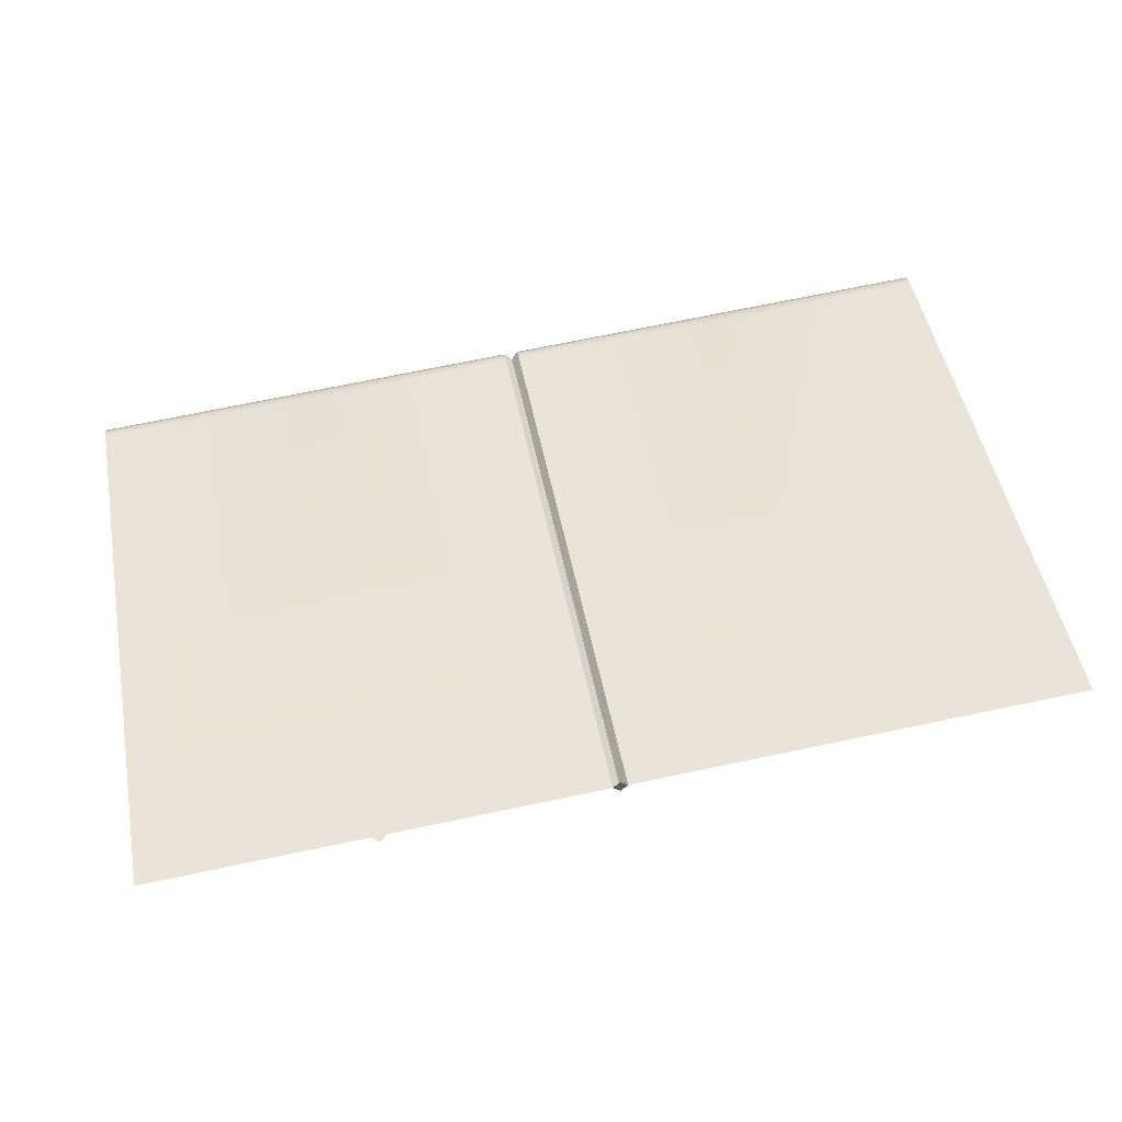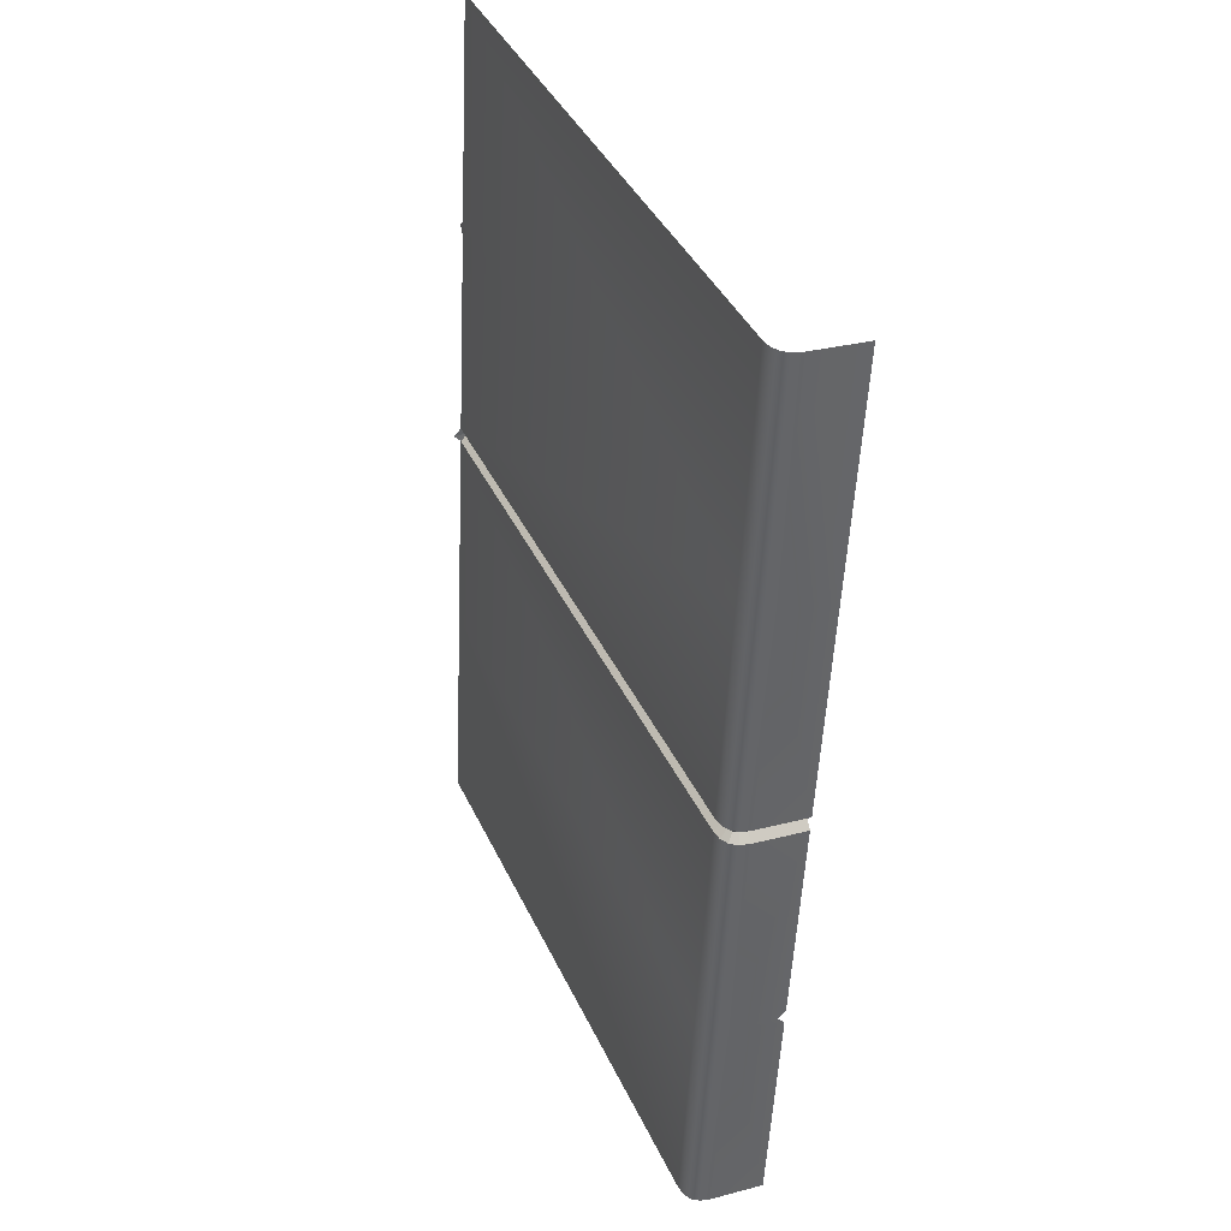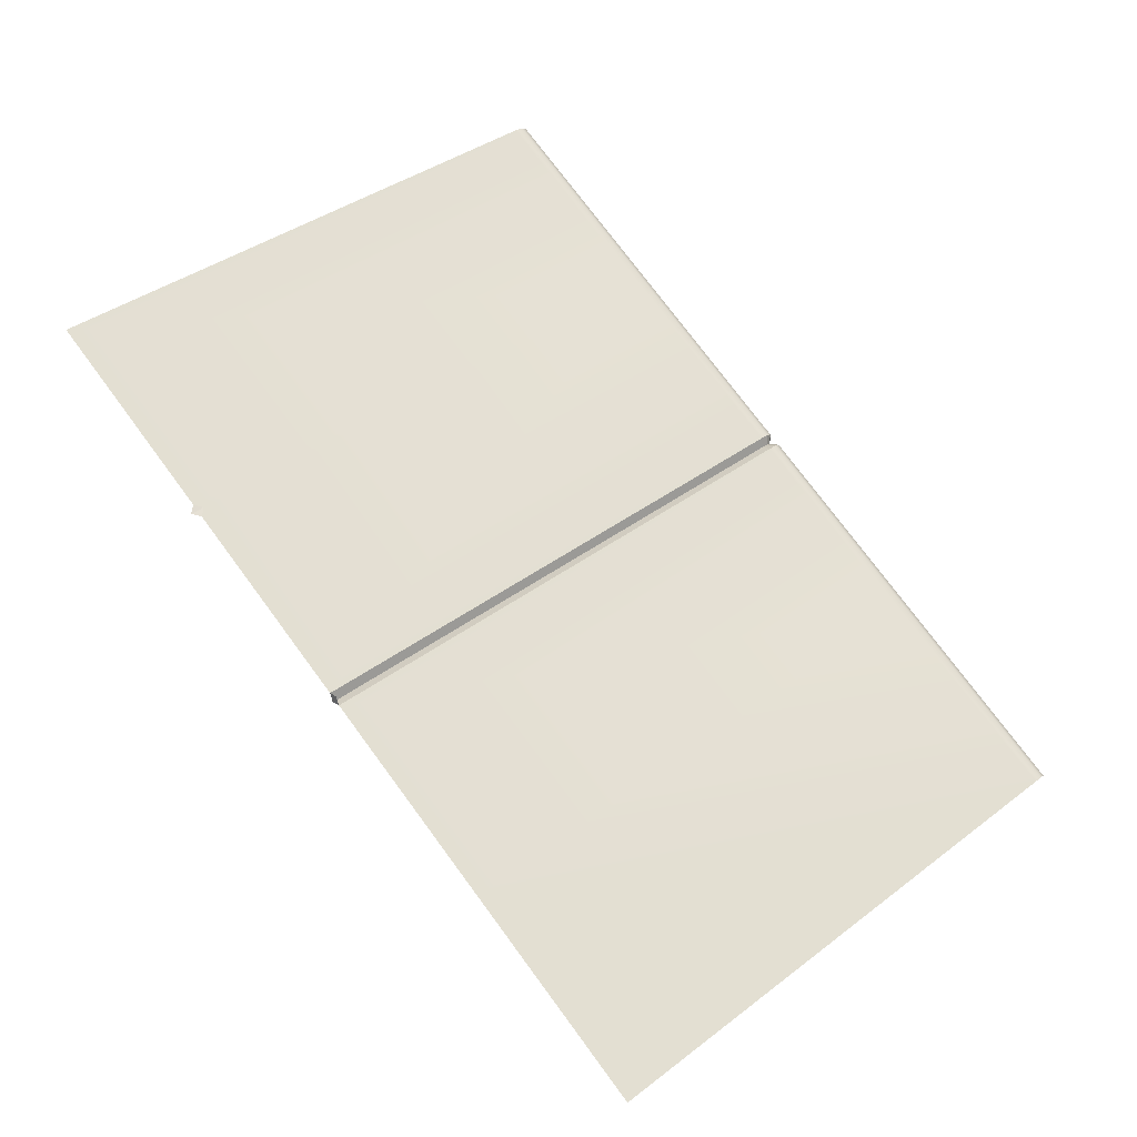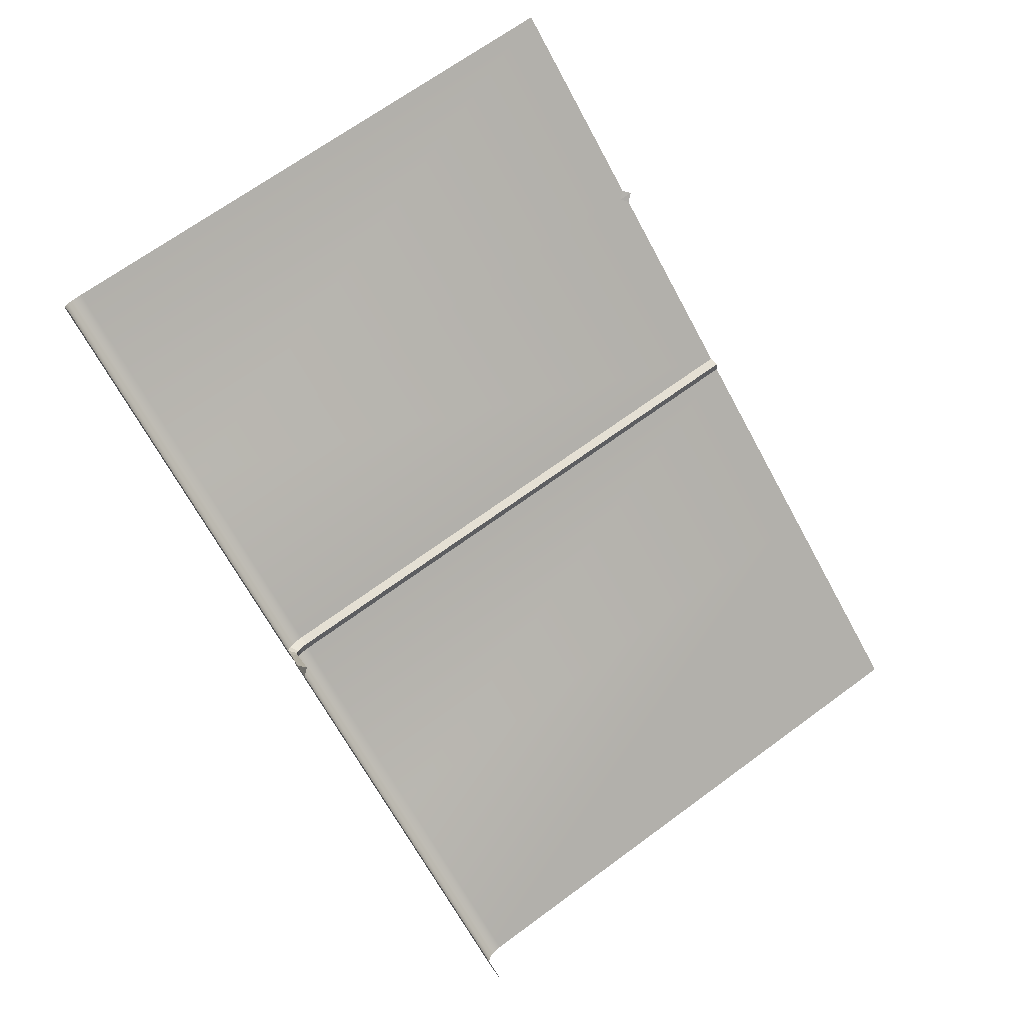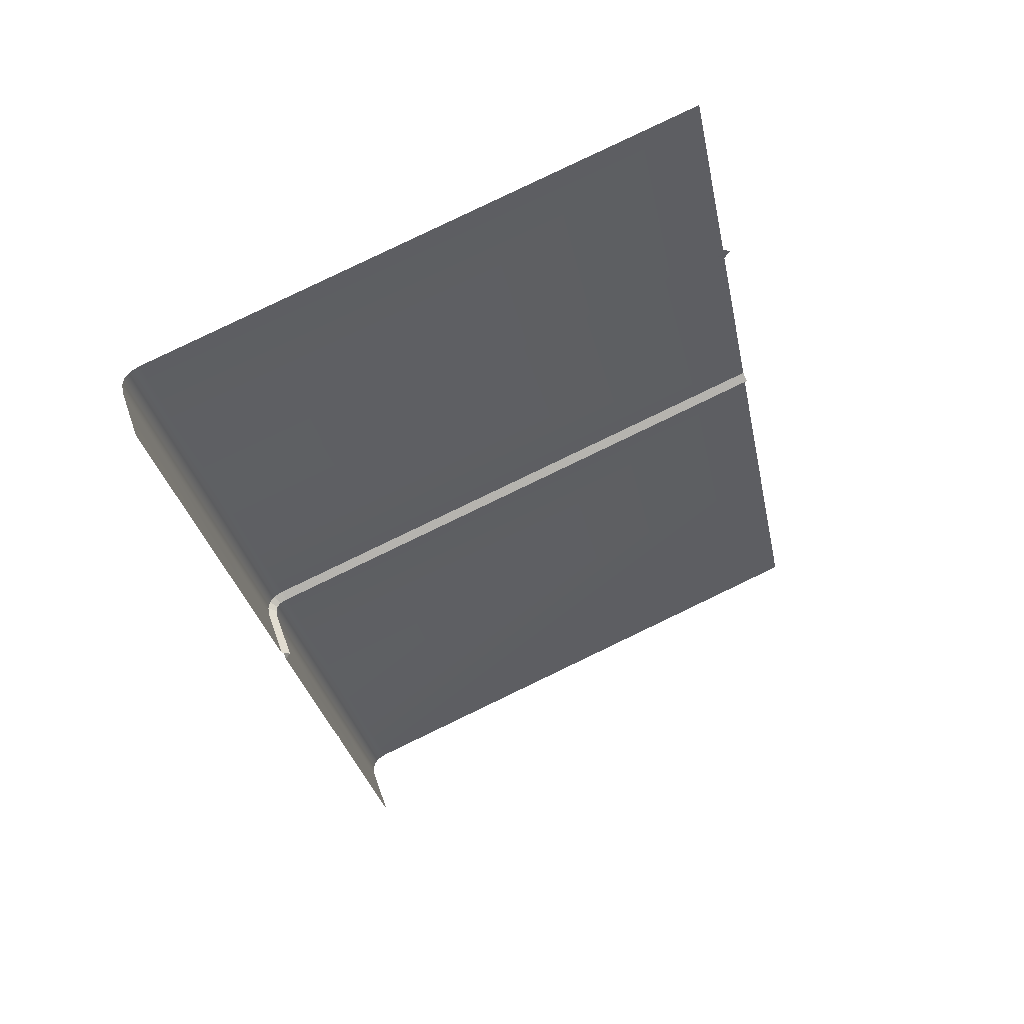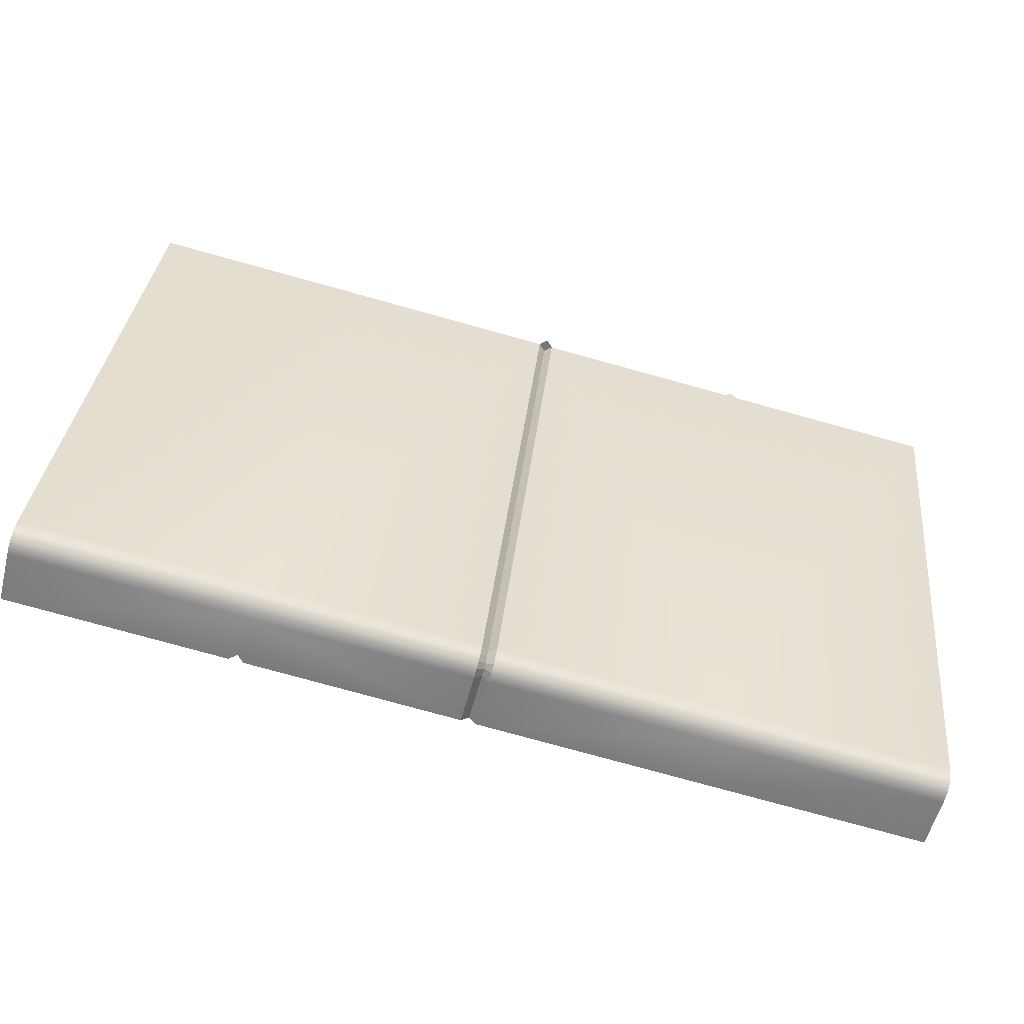
<metadata>
{"format":"obj","ext":"obj","renderer":"f3d","projection":"perspective","resolution":1024,"background":"white","views":[{"elev":72.5,"azim":-11.7,"up":"+Y"},{"elev":-51.5,"azim":-92.7,"up":"+Z"},{"elev":76.3,"azim":53.4,"up":"+Y"},{"elev":-69.1,"azim":-61.4,"up":"+Y"},{"elev":-31.1,"azim":-78.7,"up":"+Y"},{"elev":-78.5,"azim":164.6,"up":"+Z"}]}
</metadata>
<code>
o tile3-3_pivot1
v -0 0.1891 0.2854
v -0 0.169 0.2891
v -0 0.1824 0.2842
v -0 0.185 0.2837
v -0 0.1873 0.2841
v -0 0.1905 0.2877
v -0 0.2533 0.4351
v -0.125 0.185 0.2857
v -0.125 0.1865 0.2859
v -0.125 0.1876 0.2867
v -0.125 0.1697 0.291
v -0.125 0.1829 0.2861
v -0.125 0.1887 0.2886
v -0.1875 0.254 0.437
v -0.125 0.2515 0.4359
v -0.25 0.185 0.2837
v -0.123 0.185 0.2837
v -0.0625 0.185 0.2837
v -0.25 0.1873 0.2841
v -0.123 0.1873 0.2841
v -0.0625 0.1873 0.2841
v -0.25 0.1891 0.2854
v -0.123 0.1891 0.2854
v -0.0625 0.1891 0.2854
v -0.25 0.1824 0.2842
v -0.25 0.169 0.2891
v -0.0645 0.169 0.2891
v -0.123 0.1824 0.2842
v -0.123 0.169 0.2891
v -0.0625 0.1709 0.2884
v -0.0605 0.169 0.2891
v -0.0625 0.1824 0.2842
v -0.25 0.1905 0.2877
v -0.123 0.1905 0.2877
v -0.0625 0.1905 0.2877
v -0.25 0.2533 0.4351
v -0.1895 0.2533 0.4351
v -0.123 0.2533 0.4351
v -0.0625 0.2533 0.4351
v -0.127 0.185 0.2837
v -0.1875 0.185 0.2837
v -0.1875 0.1873 0.2841
v -0.127 0.1873 0.2841
v -0.1875 0.1891 0.2854
v -0.127 0.1891 0.2854
v -0.1875 0.169 0.2891
v -0.127 0.169 0.2891
v -0.127 0.1824 0.2842
v -0.1875 0.1824 0.2842
v -0.1875 0.2525 0.4333
v -0.1875 0.1905 0.2877
v -0.127 0.1905 0.2877
v -0.127 0.2533 0.4351
v -0.125 0.2552 0.4344
v -0.1855 0.2533 0.4351
f 20 17 8 9
f 17 28 12 8
f 23 20 9 10
f 34 23 10 13
f 28 29 11 12
f 50 37 14
f 38 34 13 15
f 54 38 15
f 40 43 9 8
f 48 40 8 12
f 43 45 10 9
f 45 52 13 10
f 47 48 12 11
f 55 50 14
f 52 53 15 13
f 53 54 15
f 41 16 19 42
f 20 21 18 17
f 21 5 4 18
f 49 25 16 41
f 17 18 32 28
f 18 4 3 32
f 42 19 22 44
f 23 24 21 20
f 24 1 5 21
f 44 22 33 51
f 34 35 24 23
f 35 6 1 24
f 46 26 25 49
f 29 28 32 30 27
f 32 3 2 31 30
f 51 33 36 37 50
f 38 39 35 34
f 39 7 6 35
f 42 43 40 41
f 41 40 48 49
f 44 45 43 42
f 51 52 45 44
f 49 48 47 46
f 53 52 51 50 55

</code>
